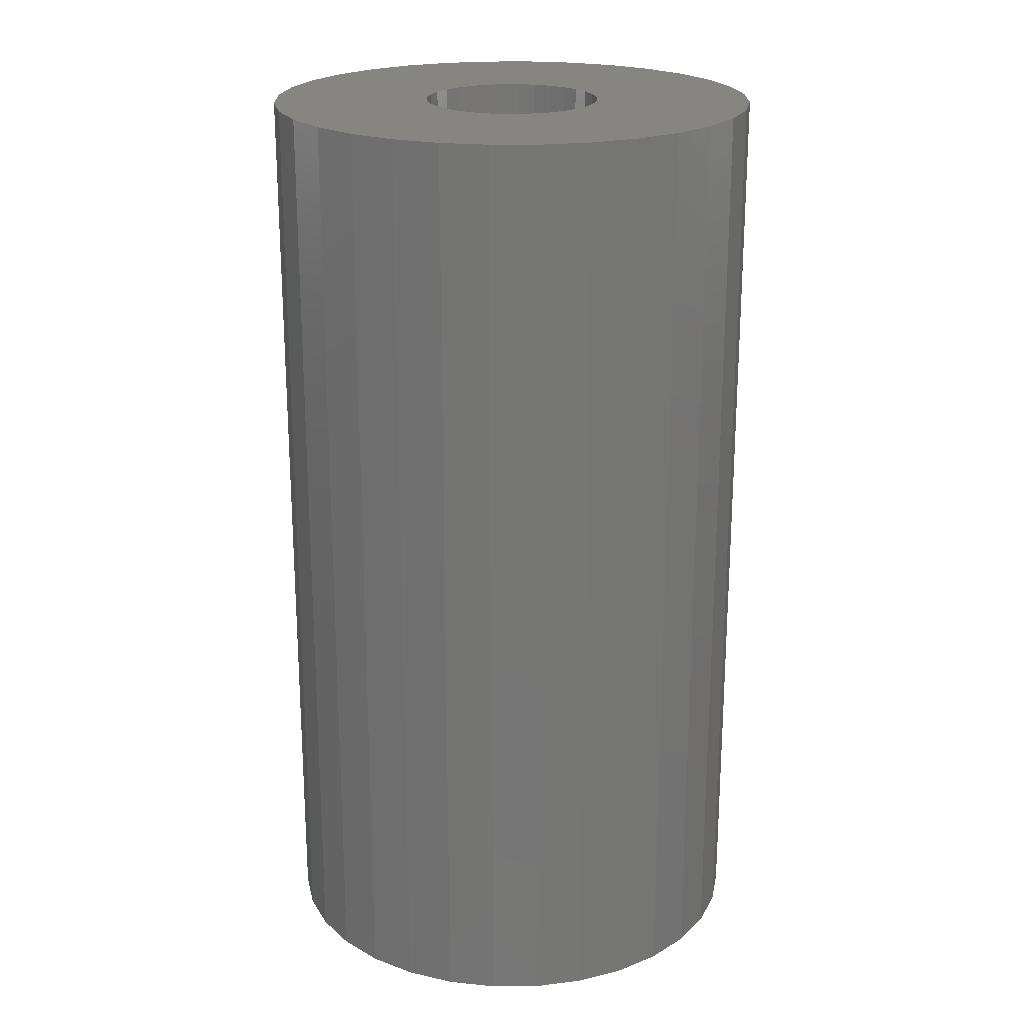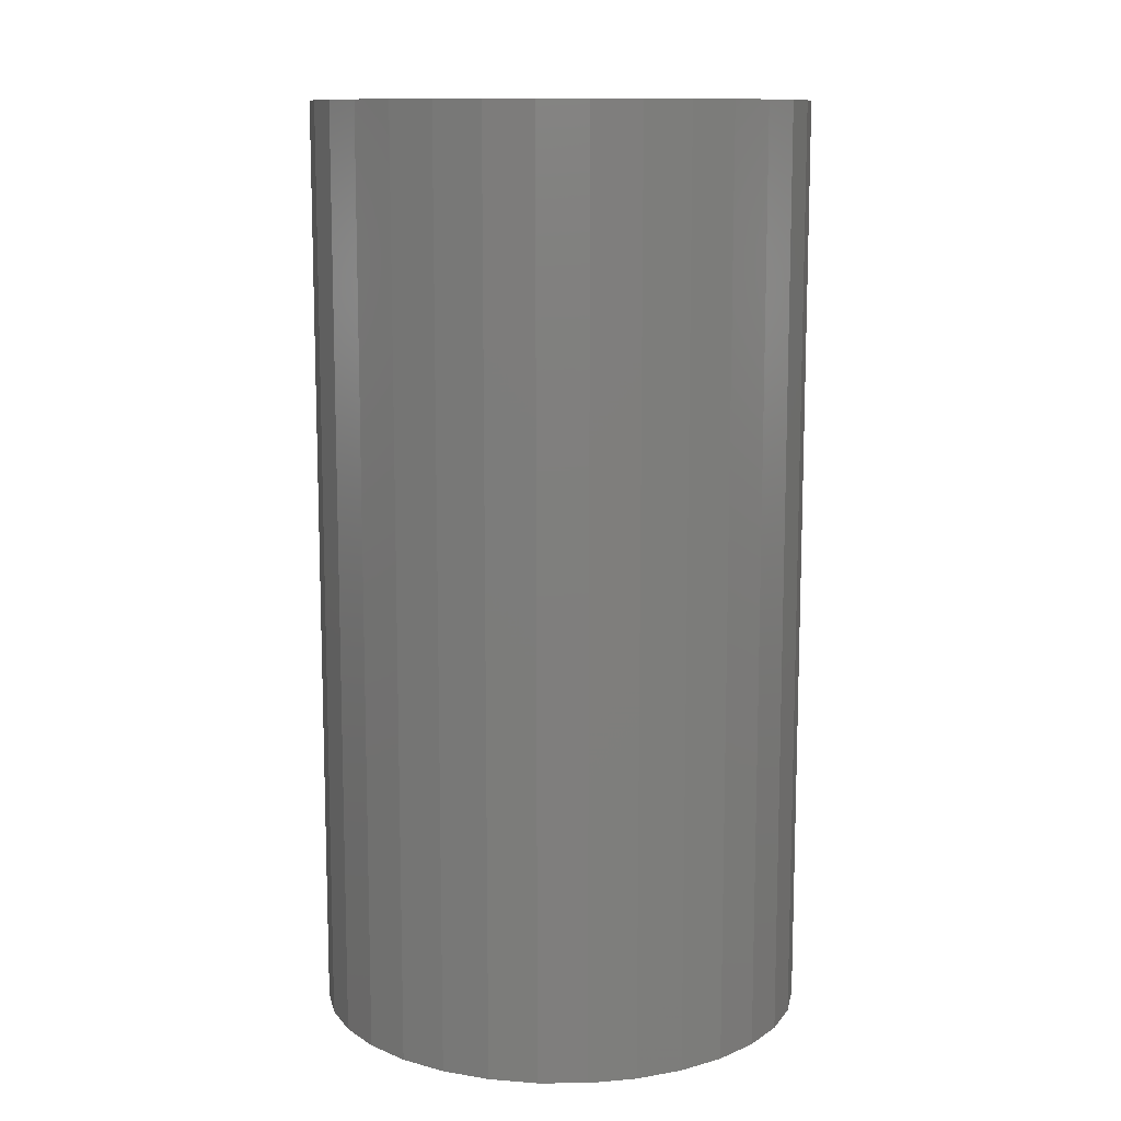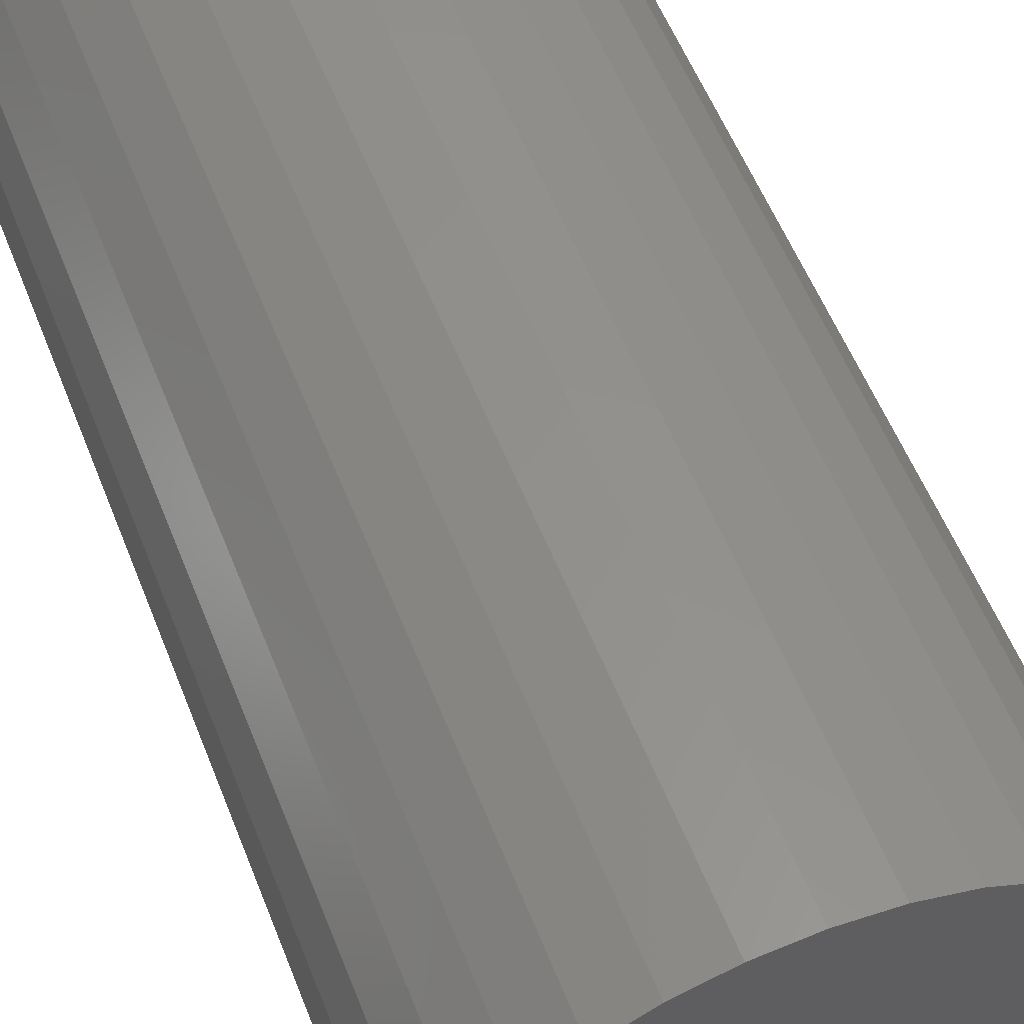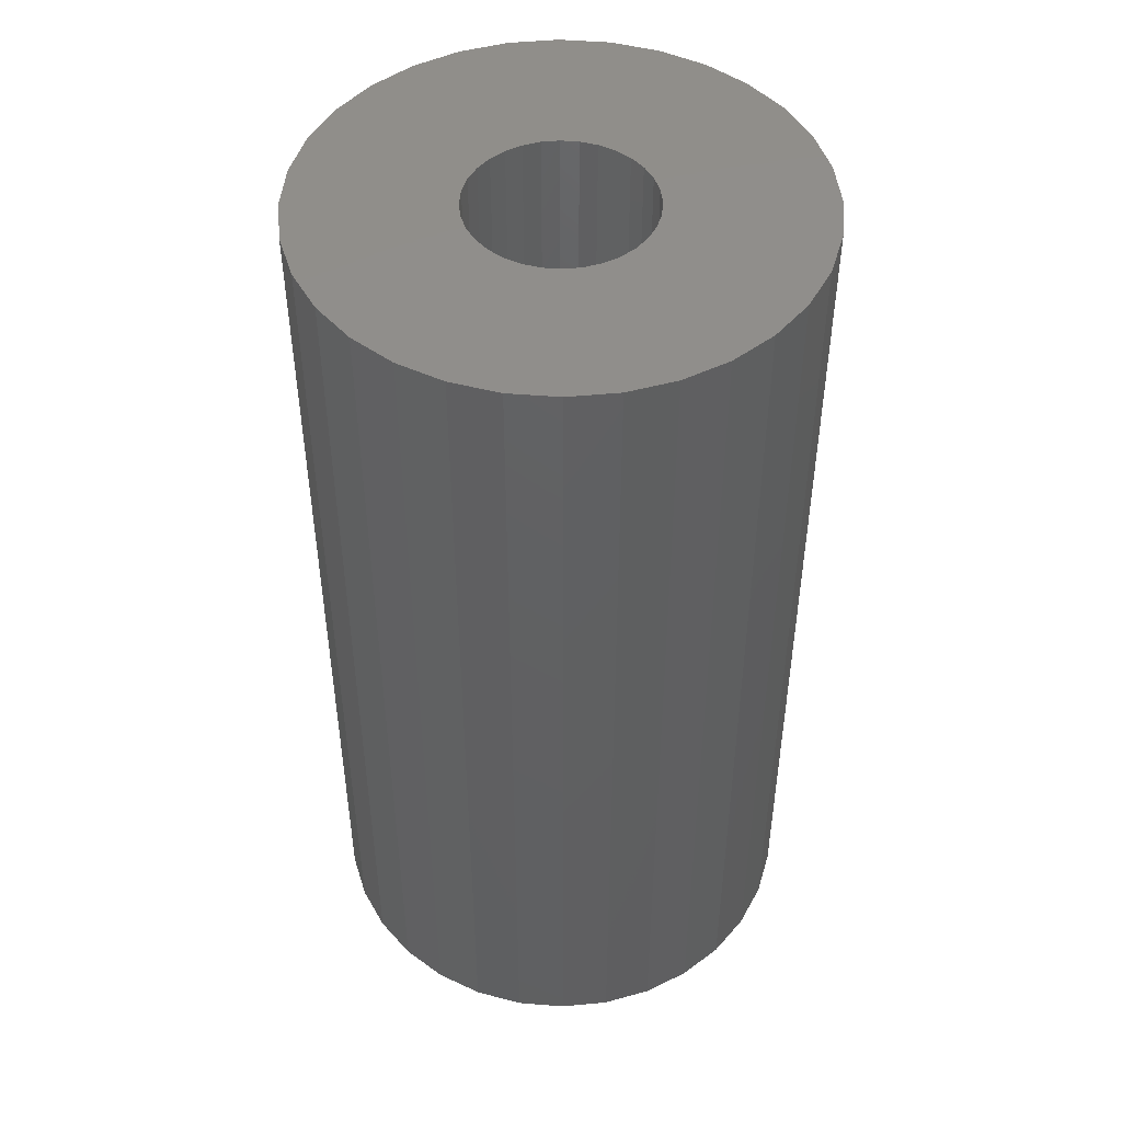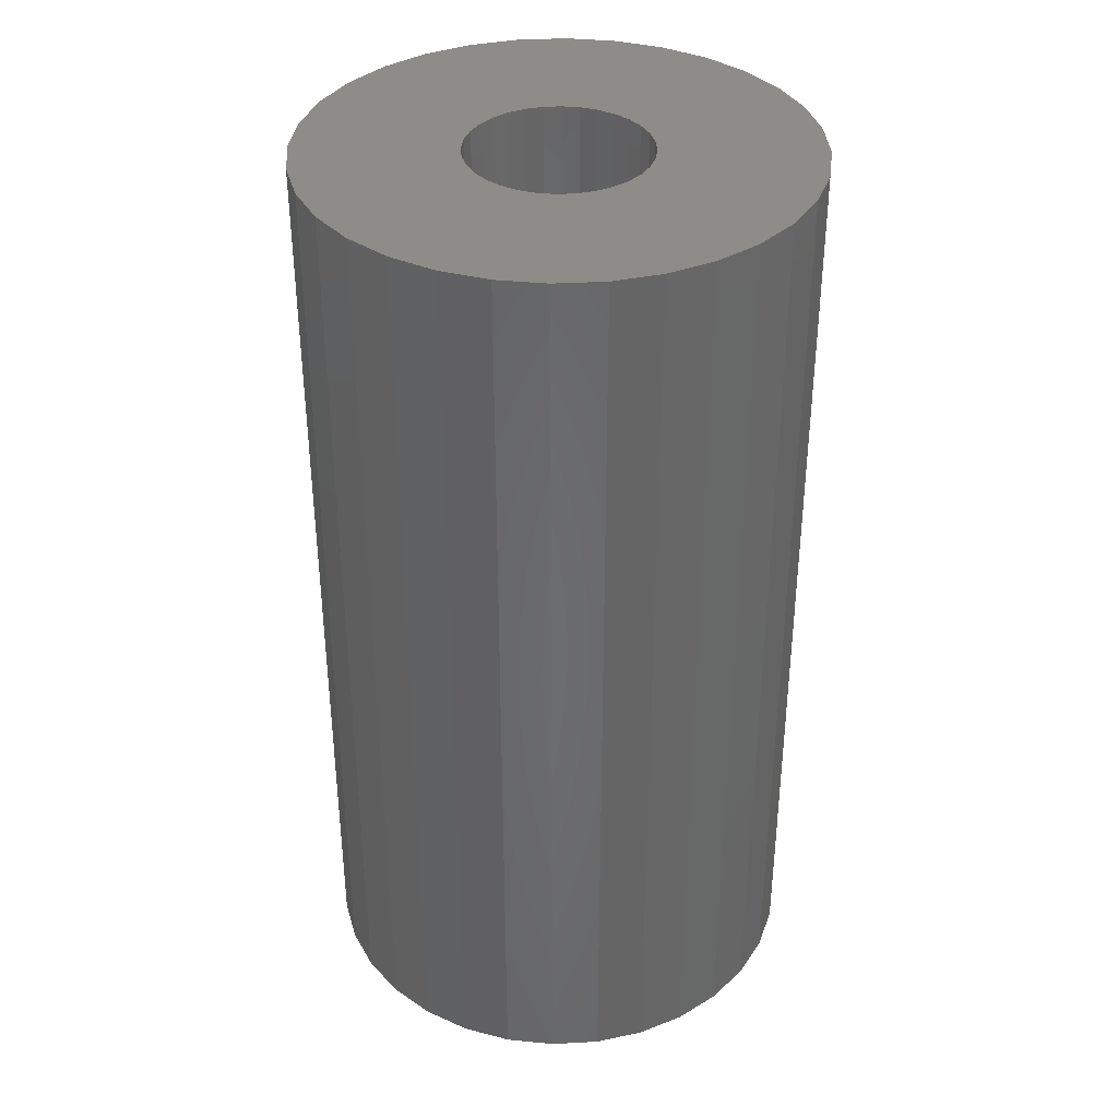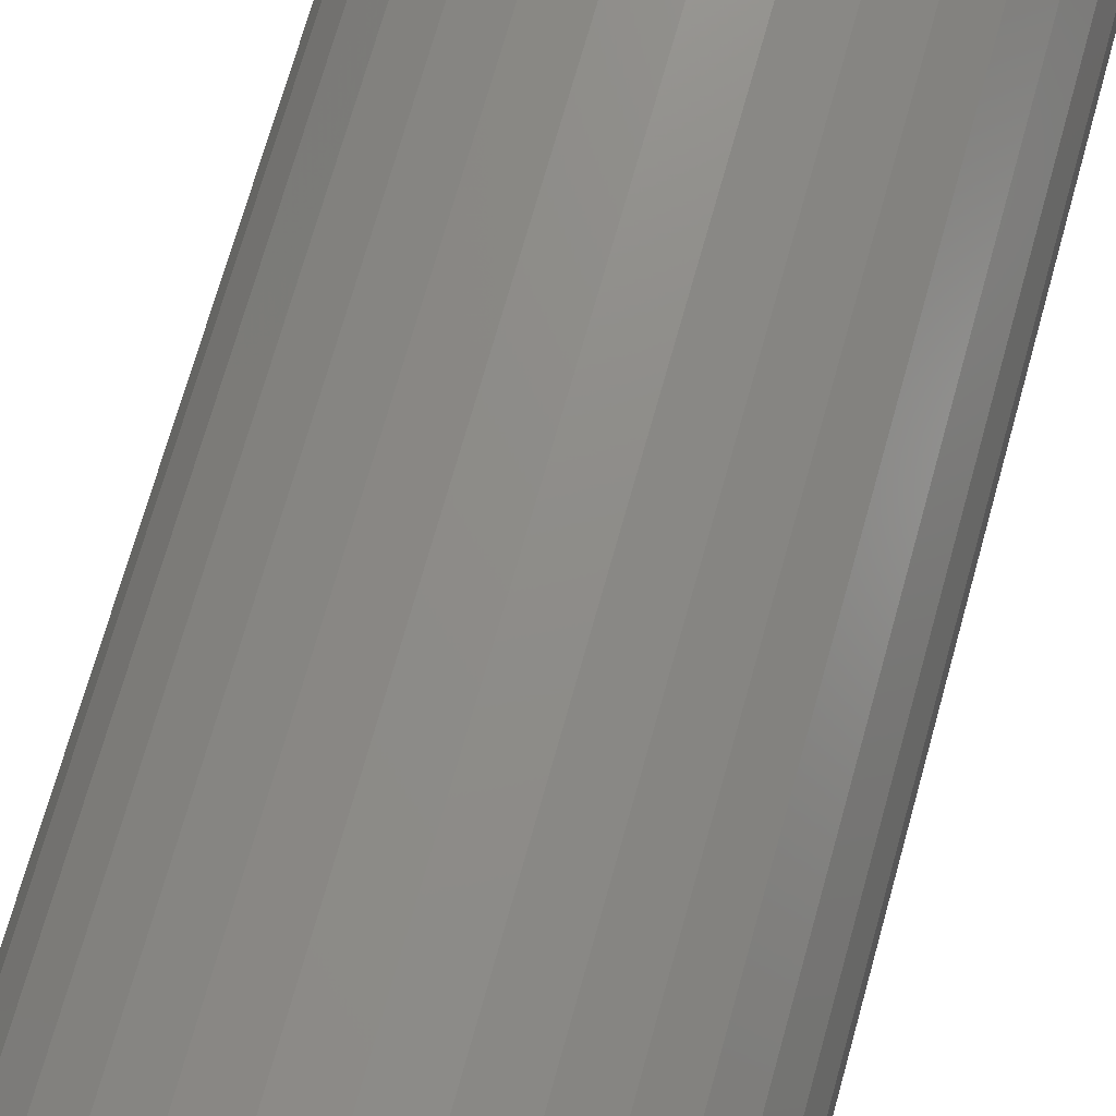
<metadata>
{"format":"stl","ext":"stl","renderer":"f3d","projection":"perspective","resolution":1024,"background":"white","views":[{"elev":21.6,"azim":27.3,"up":"+Y"},{"elev":11.4,"azim":16.4,"up":"+Y"},{"elev":56.2,"azim":158.7,"up":"+Z"},{"elev":47.6,"azim":-124.2,"up":"+Y"},{"elev":36.7,"azim":-32.1,"up":"+Y"},{"elev":73.2,"azim":-164.2,"up":"+Z"}]}
</metadata>
<code>
# stl→obj: 128 verts, 252 faces
v -0.05481 -3.125e-18 0.05629
v -0.06471 -3.674e-18 0.04423
v -0.2145 -1.199e-17 0.04296
v 0.06767 3.674e-18 0.04423
v 0.05777 3.125e-18 0.05629
v 0.2175 1.199e-17 0.04296
v 0.07503 4.083e-18 -0.03046
v 0.07956 4.334e-18 -0.01553
v 0.2175 1.199e-17 -0.04296
v 0.06767 3.674e-18 -0.04423
v -0.2188 -1.223e-17 3.175e-17
v -0.07207 -4.083e-18 0.03046
v -0.0766 -4.334e-18 0.01553
v -0.07812 -4.419e-18 5.921e-18
v 0.2217 1.223e-17 -7.613e-17
v 0.08109 4.419e-18 -1.358e-17
v 0.07956 4.334e-18 0.01553
v 0.07503 4.083e-18 0.03046
v 0.00148 5.412e-34 0.07961
v -0.202 -1.129e-17 0.08428
v -0.1816 -1.016e-17 0.1224
v -0.1542 -8.645e-18 0.1557
v -0.1209 -6.792e-18 0.1831
v -0.0828 -4.678e-18 0.2035
v -0.04148 -2.385e-18 0.216
v 0.00148 1.497e-33 0.2202
v 0.04445 2.385e-18 0.216
v 0.08576 4.678e-18 0.2035
v 0.1238 6.792e-18 0.1831
v 0.1572 8.645e-18 0.1557
v 0.1846 1.016e-17 0.1224
v 0.2049 1.129e-17 0.08428
v 0.01701 8.621e-19 0.07808
v -0.01405 -8.621e-19 0.07808
v -0.02898 -1.691e-18 0.07355
v -0.04275 -2.455e-18 0.06619
v -0.2145 -1.199e-17 -0.04296
v -0.0766 -4.334e-18 -0.01553
v -0.07207 -4.083e-18 -0.03046
v -0.06471 -3.674e-18 -0.04423
v -0.202 -1.129e-17 -0.08428
v -0.05481 -3.125e-18 -0.05629
v -0.04275 -2.455e-18 -0.06619
v -0.02898 -1.691e-18 -0.07355
v -0.01405 -8.621e-19 -0.07808
v 0.00148 -5.007e-33 -0.07961
v -0.1816 -1.016e-17 -0.1224
v 0.2049 1.129e-17 -0.08428
v 0.1846 1.016e-17 -0.1224
v 0.1572 8.645e-18 -0.1557
v 0.1238 6.792e-18 -0.1831
v 0.08576 4.678e-18 -0.2035
v 0.04445 2.385e-18 -0.216
v 0.00148 -2.994e-33 -0.2202
v -0.04148 -2.385e-18 -0.216
v -0.0828 -4.678e-18 -0.2035
v -0.1209 -6.792e-18 -0.1831
v -0.1542 -8.645e-18 -0.1557
v 0.04571 2.455e-18 0.06619
v 0.03194 1.691e-18 0.07355
v 0.01701 8.621e-19 -0.07808
v 0.03194 1.691e-18 -0.07355
v 0.04571 2.455e-18 -0.06619
v 0.05777 3.125e-18 -0.05629
v 0.01701 -0.6875 -0.07808
v 0.03194 -0.6875 -0.07355
v 0.04571 -0.6875 -0.06619
v 0.05777 -0.6875 -0.05629
v 0.06767 -0.6875 -0.04423
v 0.07503 -0.6875 -0.03046
v 0.07956 -0.6875 -0.01553
v 0.08109 -0.6875 1.752e-17
v 0.00148 -0.6875 -0.07961
v -0.01405 -0.6875 -0.07808
v -0.02898 -0.6875 -0.07355
v -0.04275 -0.6875 -0.06619
v -0.05481 -0.6875 -0.05629
v -0.06471 -0.6875 -0.04423
v -0.07207 -0.6875 -0.03046
v -0.0766 -0.6875 -0.01553
v -0.07812 -0.6875 5.921e-18
v -0.01405 -0.6875 0.07808
v -0.02898 -0.6875 0.07355
v -0.04275 -0.6875 0.06619
v -0.05481 -0.6875 0.05629
v -0.06471 -0.6875 0.04423
v -0.07207 -0.6875 0.03046
v -0.0766 -0.6875 0.01553
v 0.00148 -0.6875 0.07961
v 0.01701 -0.6875 0.07808
v 0.03194 -0.6875 0.07355
v 0.04571 -0.6875 0.06619
v 0.05777 -0.6875 0.05629
v 0.06767 -0.6875 0.04423
v 0.07503 -0.6875 0.03046
v 0.07956 -0.6875 0.01553
v 0.2217 -0.8281 -2.219e-17
v 0.2175 -0.8281 -0.04296
v 0.2049 -0.8281 -0.08428
v 0.1846 -0.8281 -0.1224
v 0.1572 -0.8281 -0.1557
v 0.1238 -0.8281 -0.1831
v 0.08576 -0.8281 -0.2035
v 0.04445 -0.8281 -0.216
v 0.00148 -0.8281 -0.2202
v -0.04148 -0.8281 -0.216
v -0.0828 -0.8281 -0.2035
v -0.1209 -0.8281 -0.1831
v -0.1542 -0.8281 -0.1557
v -0.1816 -0.8281 -0.1224
v -0.202 -0.8281 -0.08428
v -0.2145 -0.8281 -0.04296
v -0.2188 -0.8281 3.175e-17
v -0.2145 -0.8281 0.04296
v -0.202 -0.8281 0.08428
v -0.1816 -0.8281 0.1224
v -0.1542 -0.8281 0.1557
v -0.1209 -0.8281 0.1831
v -0.0828 -0.8281 0.2035
v -0.04148 -0.8281 0.216
v 0.00148 -0.8281 0.2202
v 0.04445 -0.8281 0.216
v 0.08576 -0.8281 0.2035
v 0.1238 -0.8281 0.1831
v 0.1572 -0.8281 0.1557
v 0.1846 -0.8281 0.1224
v 0.2049 -0.8281 0.08428
v 0.2175 -0.8281 0.04296
f 1 2 3
f 4 5 6
f 7 8 9
f 9 10 7
f 11 3 2
f 11 2 12
f 11 12 13
f 11 13 14
f 15 9 8
f 15 8 16
f 15 16 17
f 15 17 18
f 15 18 4
f 15 4 6
f 19 20 21
f 19 21 22
f 19 22 23
f 19 23 24
f 19 24 25
f 19 25 26
f 19 26 27
f 19 27 28
f 19 28 29
f 19 29 30
f 19 30 31
f 19 31 32
f 19 32 33
f 20 19 34
f 20 34 35
f 20 35 36
f 20 36 1
f 20 1 3
f 37 11 14
f 37 14 38
f 37 38 39
f 37 39 40
f 41 37 40
f 41 40 42
f 41 42 43
f 41 43 44
f 41 44 45
f 41 45 46
f 41 46 47
f 46 48 49
f 46 49 50
f 46 50 51
f 46 51 52
f 46 52 53
f 46 53 54
f 46 54 55
f 46 55 56
f 46 56 57
f 46 57 58
f 46 58 47
f 32 6 5
f 32 5 59
f 32 59 60
f 32 60 33
f 48 46 61
f 48 61 62
f 48 62 63
f 48 63 64
f 48 64 10
f 48 10 9
f 46 65 61
f 61 65 66
f 61 66 62
f 62 66 67
f 62 67 63
f 63 67 68
f 63 68 64
f 64 68 69
f 64 69 10
f 10 69 70
f 10 70 7
f 7 70 71
f 7 71 8
f 8 71 72
f 8 72 16
f 65 46 73
f 73 46 45
f 73 45 74
f 74 45 44
f 74 44 75
f 75 44 43
f 75 43 76
f 76 43 42
f 76 42 77
f 77 42 40
f 77 40 78
f 78 40 39
f 78 39 79
f 79 39 38
f 79 38 80
f 80 38 14
f 80 14 81
f 19 82 34
f 34 82 83
f 34 83 35
f 35 83 84
f 35 84 36
f 36 84 85
f 36 85 1
f 1 85 86
f 1 86 2
f 2 86 87
f 2 87 12
f 12 87 88
f 12 88 13
f 13 88 81
f 13 81 14
f 82 19 89
f 89 19 33
f 89 33 90
f 90 33 60
f 90 60 91
f 91 60 59
f 91 59 92
f 92 59 5
f 92 5 93
f 93 5 4
f 93 4 94
f 94 4 18
f 94 18 95
f 95 18 17
f 95 17 96
f 96 17 16
f 96 16 72
f 15 97 9
f 9 97 98
f 9 98 48
f 48 98 99
f 48 99 49
f 49 99 100
f 49 100 50
f 50 100 101
f 50 101 51
f 51 101 102
f 51 102 52
f 52 102 103
f 52 103 53
f 53 103 104
f 53 104 54
f 54 104 105
f 54 105 55
f 55 105 106
f 55 106 56
f 56 106 107
f 56 107 57
f 57 107 108
f 57 108 58
f 58 108 109
f 58 109 47
f 47 109 110
f 47 110 41
f 41 110 111
f 41 111 37
f 37 111 112
f 37 112 11
f 11 112 113
f 11 113 3
f 3 113 114
f 3 114 20
f 20 114 115
f 20 115 21
f 21 115 116
f 21 116 22
f 22 116 117
f 22 117 23
f 23 117 118
f 23 118 24
f 24 118 119
f 24 119 25
f 25 119 120
f 25 120 26
f 26 120 121
f 26 121 27
f 27 121 122
f 27 122 28
f 28 122 123
f 28 123 29
f 29 123 124
f 29 124 30
f 30 124 125
f 30 125 31
f 31 125 126
f 31 126 32
f 32 126 127
f 32 127 6
f 6 127 128
f 6 128 15
f 15 128 97
f 120 122 121
f 122 120 119
f 122 119 123
f 103 106 104
f 104 106 105
f 123 119 124
f 124 119 118
f 124 118 125
f 125 118 117
f 125 117 126
f 126 117 116
f 126 116 127
f 127 116 115
f 127 115 128
f 128 115 114
f 128 114 97
f 97 114 113
f 97 113 98
f 98 113 112
f 98 112 99
f 99 112 111
f 99 111 100
f 100 111 110
f 100 110 101
f 101 110 109
f 101 109 102
f 102 109 108
f 102 108 103
f 103 108 107
f 103 107 106
f 71 96 72
f 95 96 71
f 70 95 71
f 94 95 70
f 69 94 70
f 93 94 69
f 68 93 69
f 78 86 77
f 87 86 78
f 79 87 78
f 88 87 79
f 80 88 79
f 88 80 81
f 86 85 77
f 77 85 84
f 77 84 76
f 76 84 83
f 76 83 75
f 75 83 82
f 75 82 74
f 74 82 89
f 74 89 73
f 73 89 90
f 73 90 65
f 65 90 91
f 65 91 66
f 66 91 92
f 66 92 67
f 67 92 93
f 67 93 68

</code>
